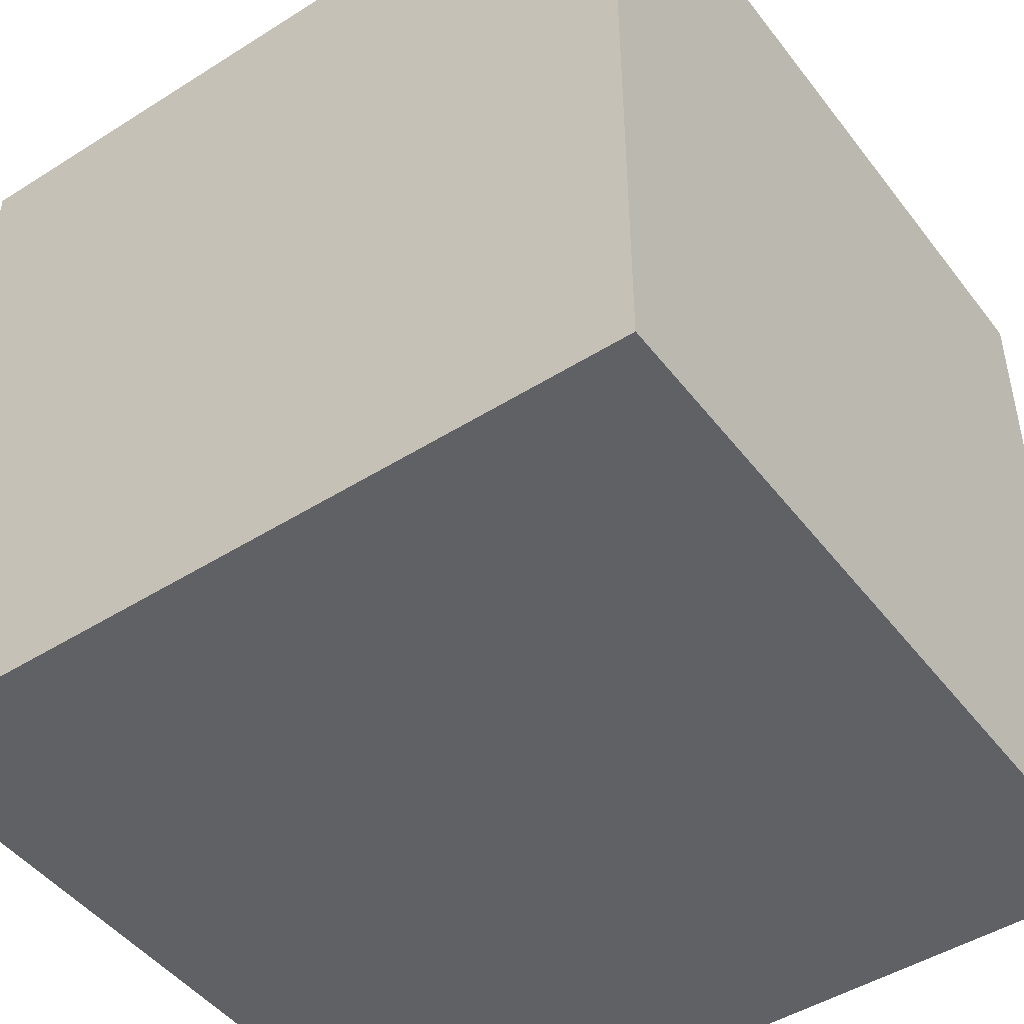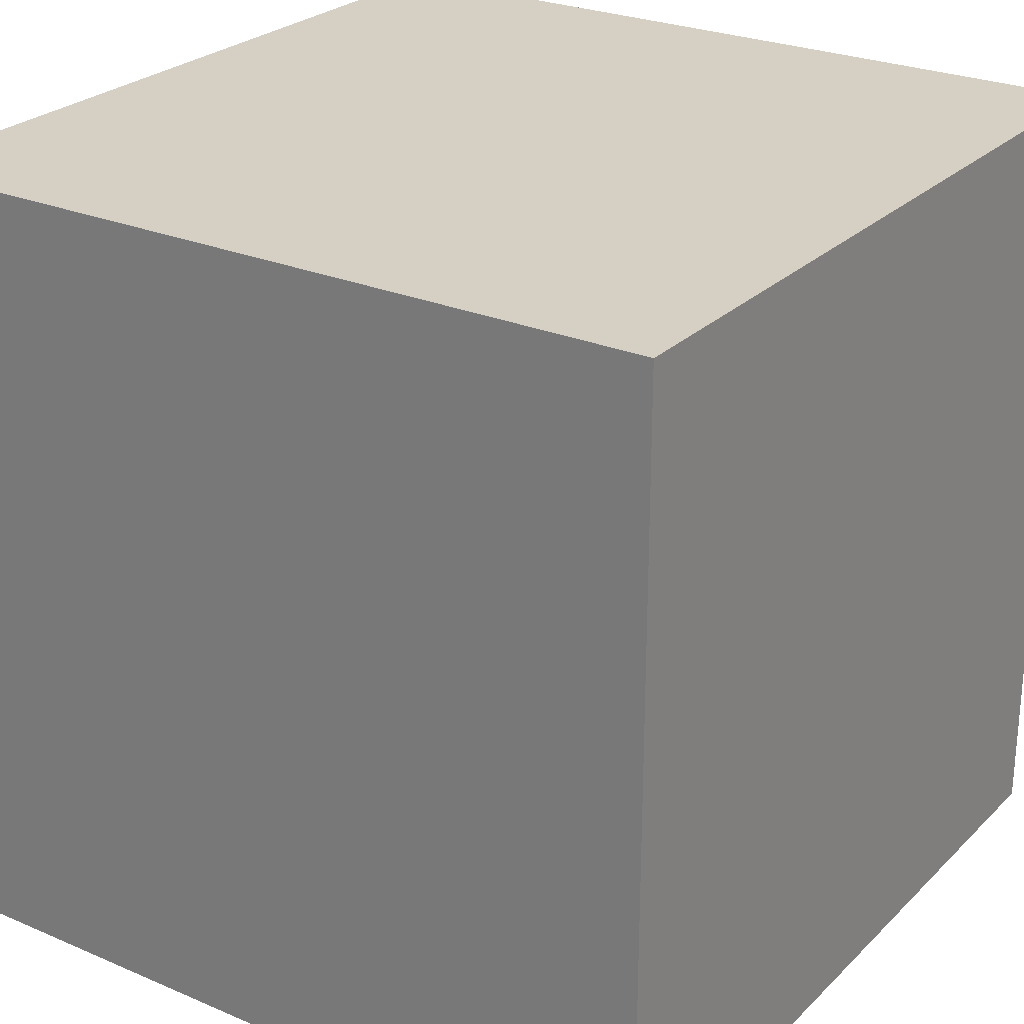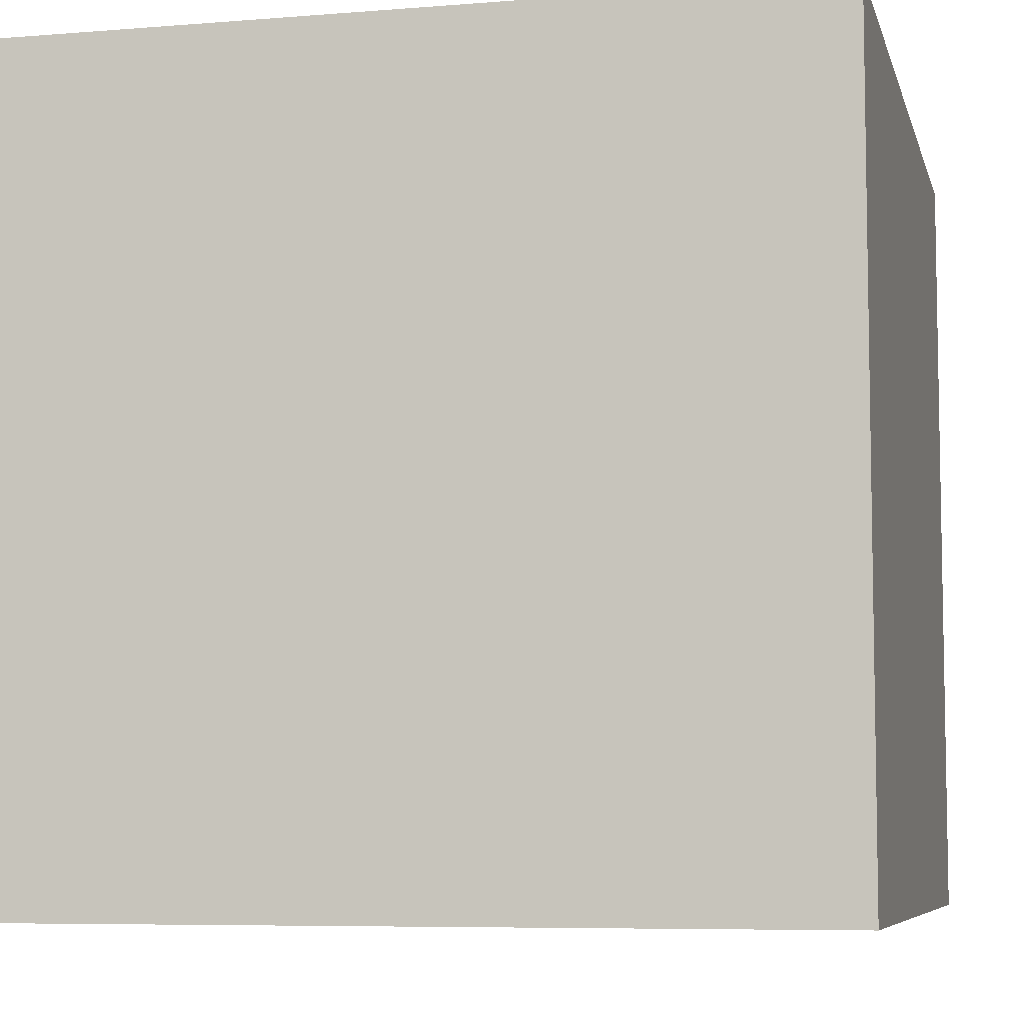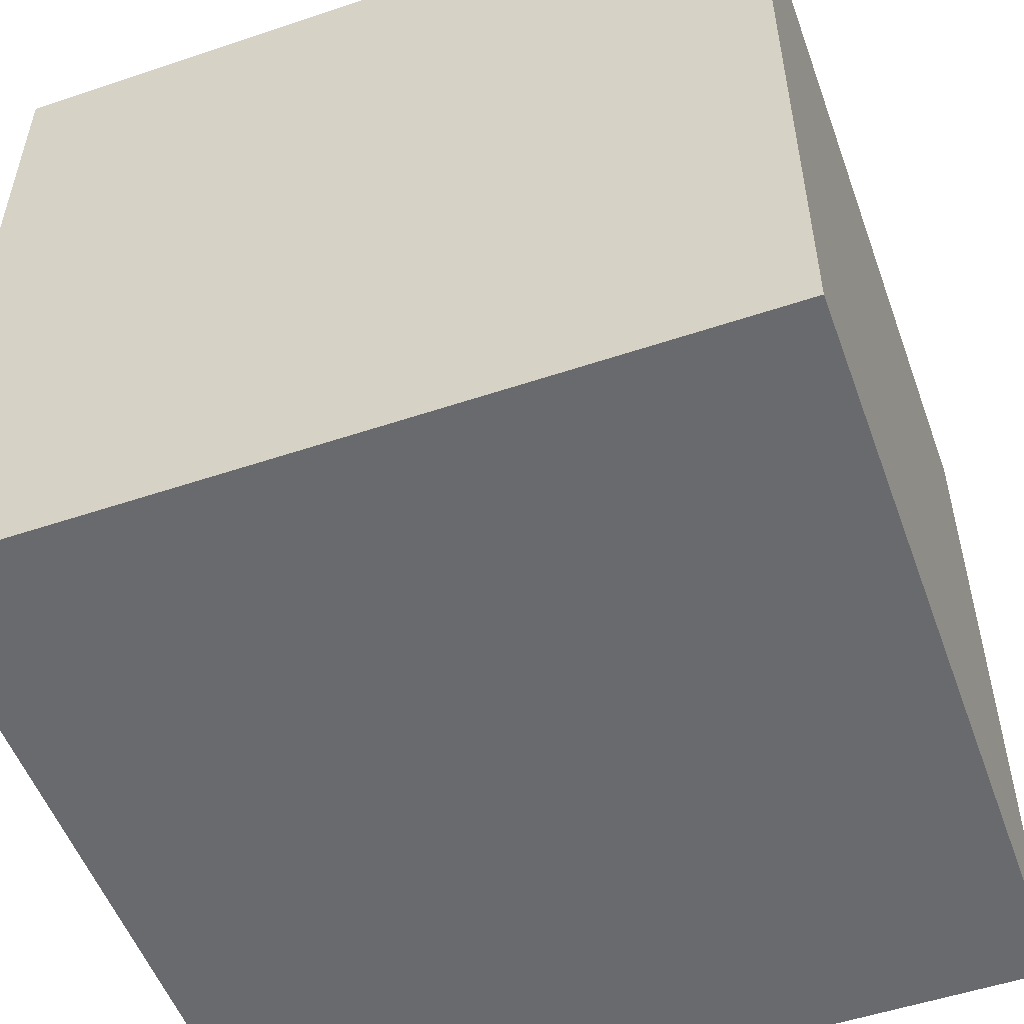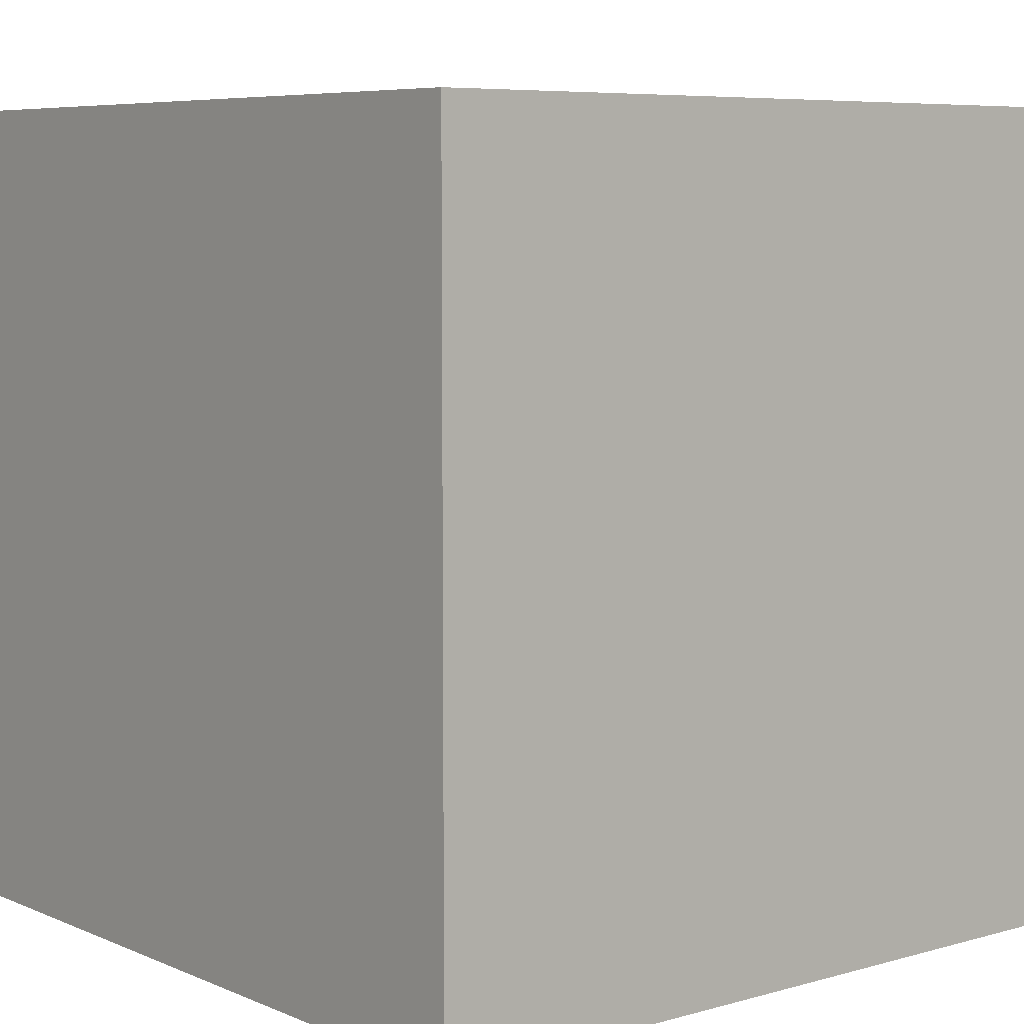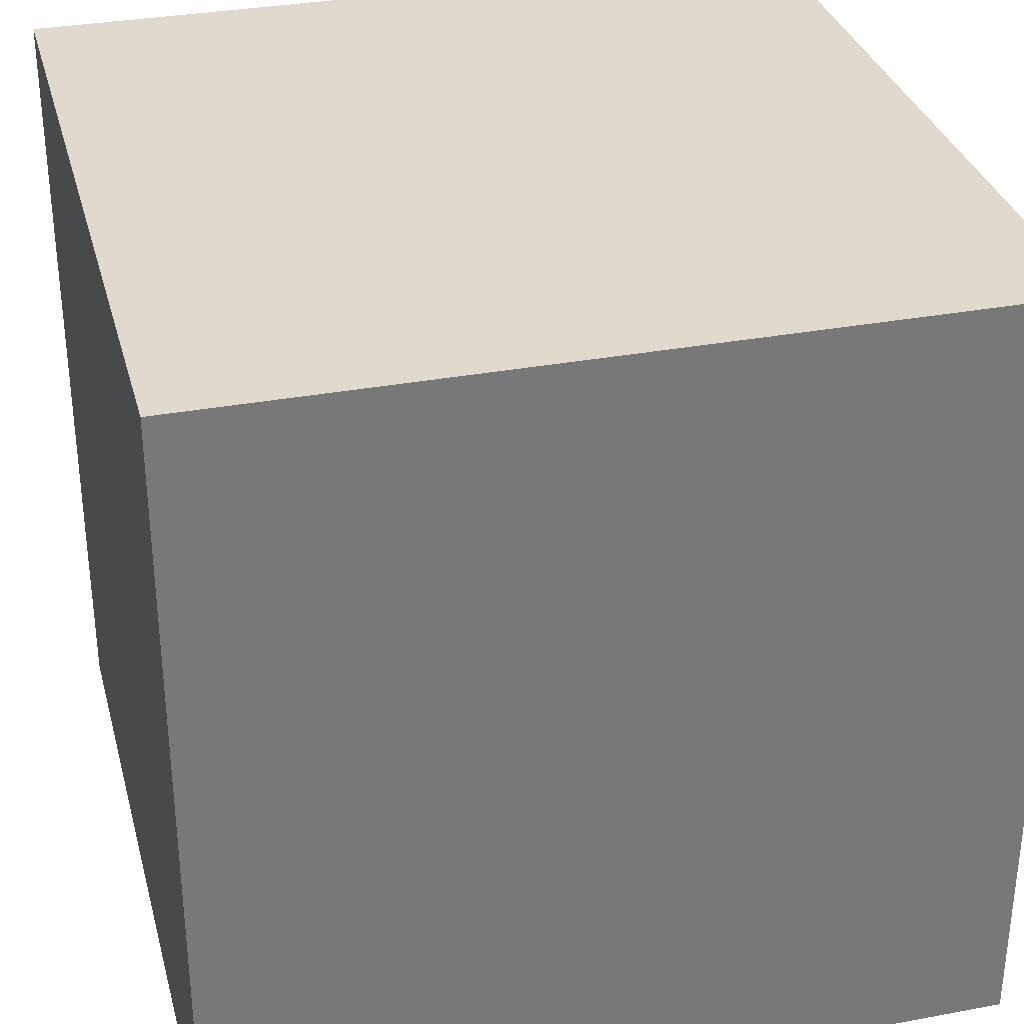
<metadata>
{"format":"obj","ext":"obj","renderer":"f3d","projection":"perspective","resolution":1024,"background":"white","views":[{"elev":-47.1,"azim":-144.5,"up":"+Z"},{"elev":26.0,"azim":-55.9,"up":"+Z"},{"elev":-6.9,"azim":103.3,"up":"+Z"},{"elev":-53.0,"azim":-160.2,"up":"+Y"},{"elev":6.7,"azim":140.6,"up":"+Z"},{"elev":32.7,"azim":-104.5,"up":"+Y"}]}
</metadata>
<code>
o Cube
v 0.5 0 0
v 0.5 -1 0
v 0.5 0 1
v 0.5 -1 1
v -0.5 0 -0
v -0.5 -1 -0
v -0.5 0 1
v -0.5 -1 1
f 5 3 1
f 3 8 4
f 7 6 8
f 2 8 6
f 1 4 2
f 5 2 6
f 5 7 3
f 3 7 8
f 7 5 6
f 2 4 8
f 1 3 4
f 5 1 2

</code>
